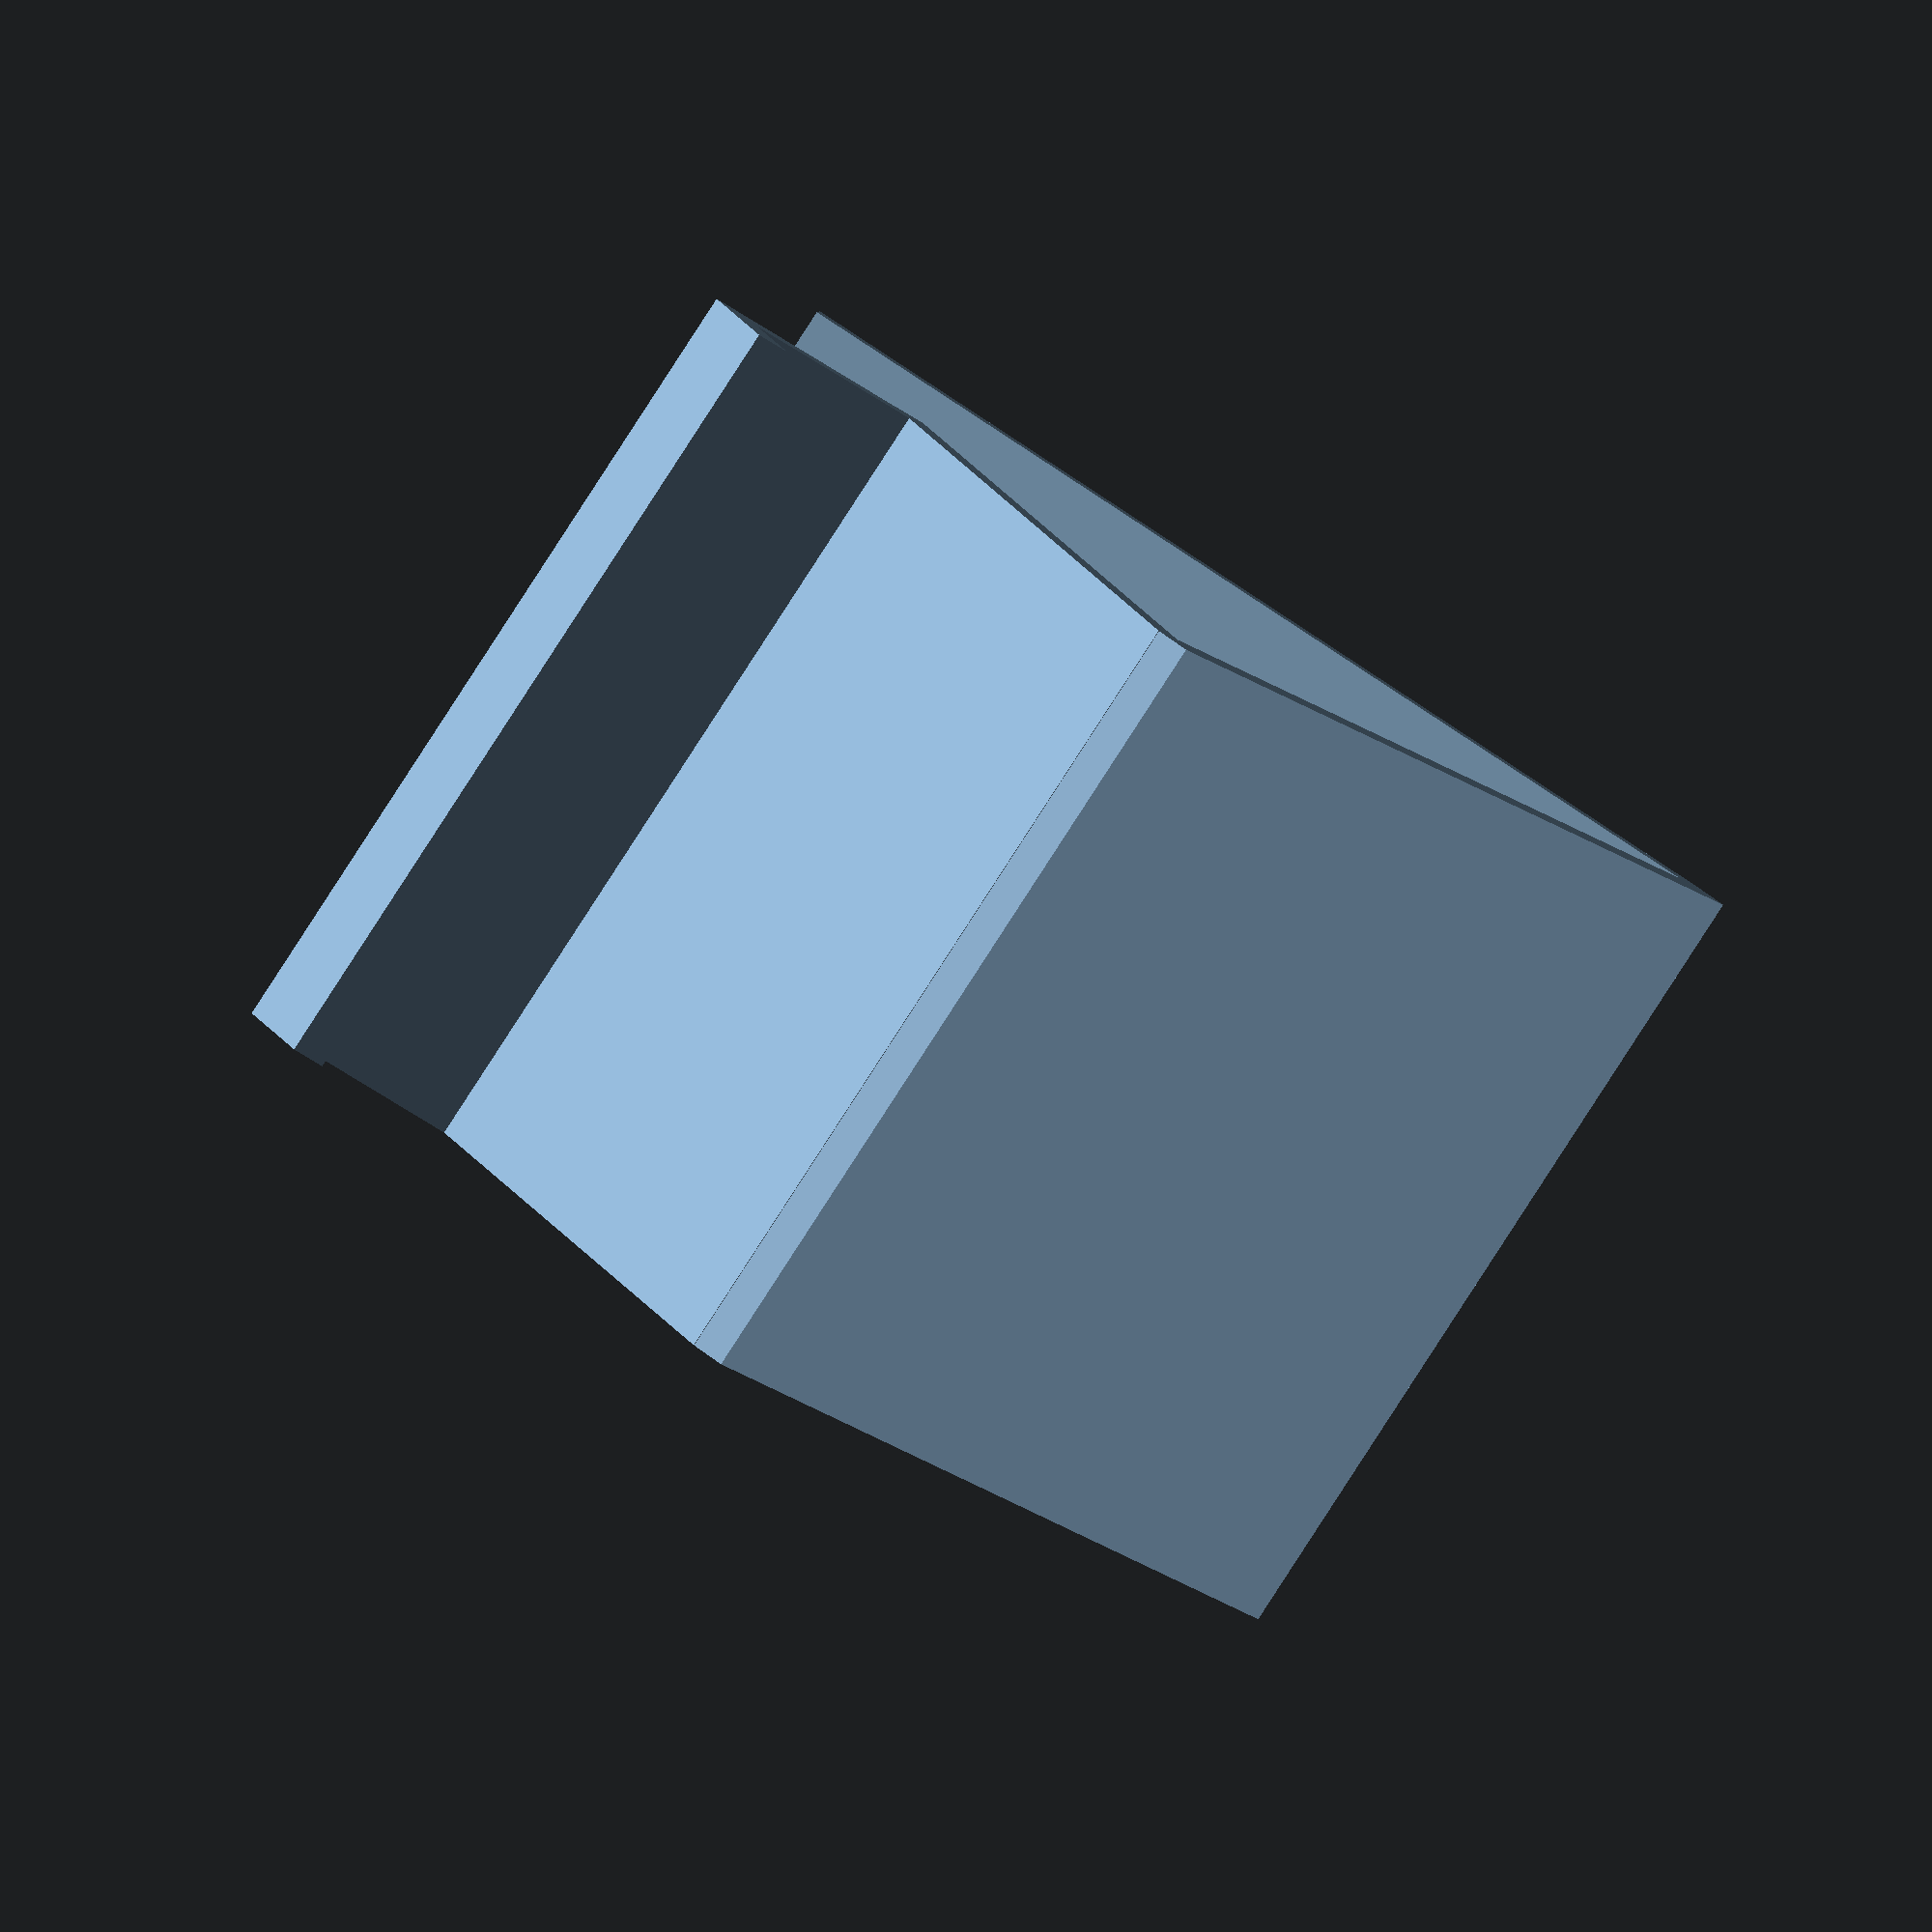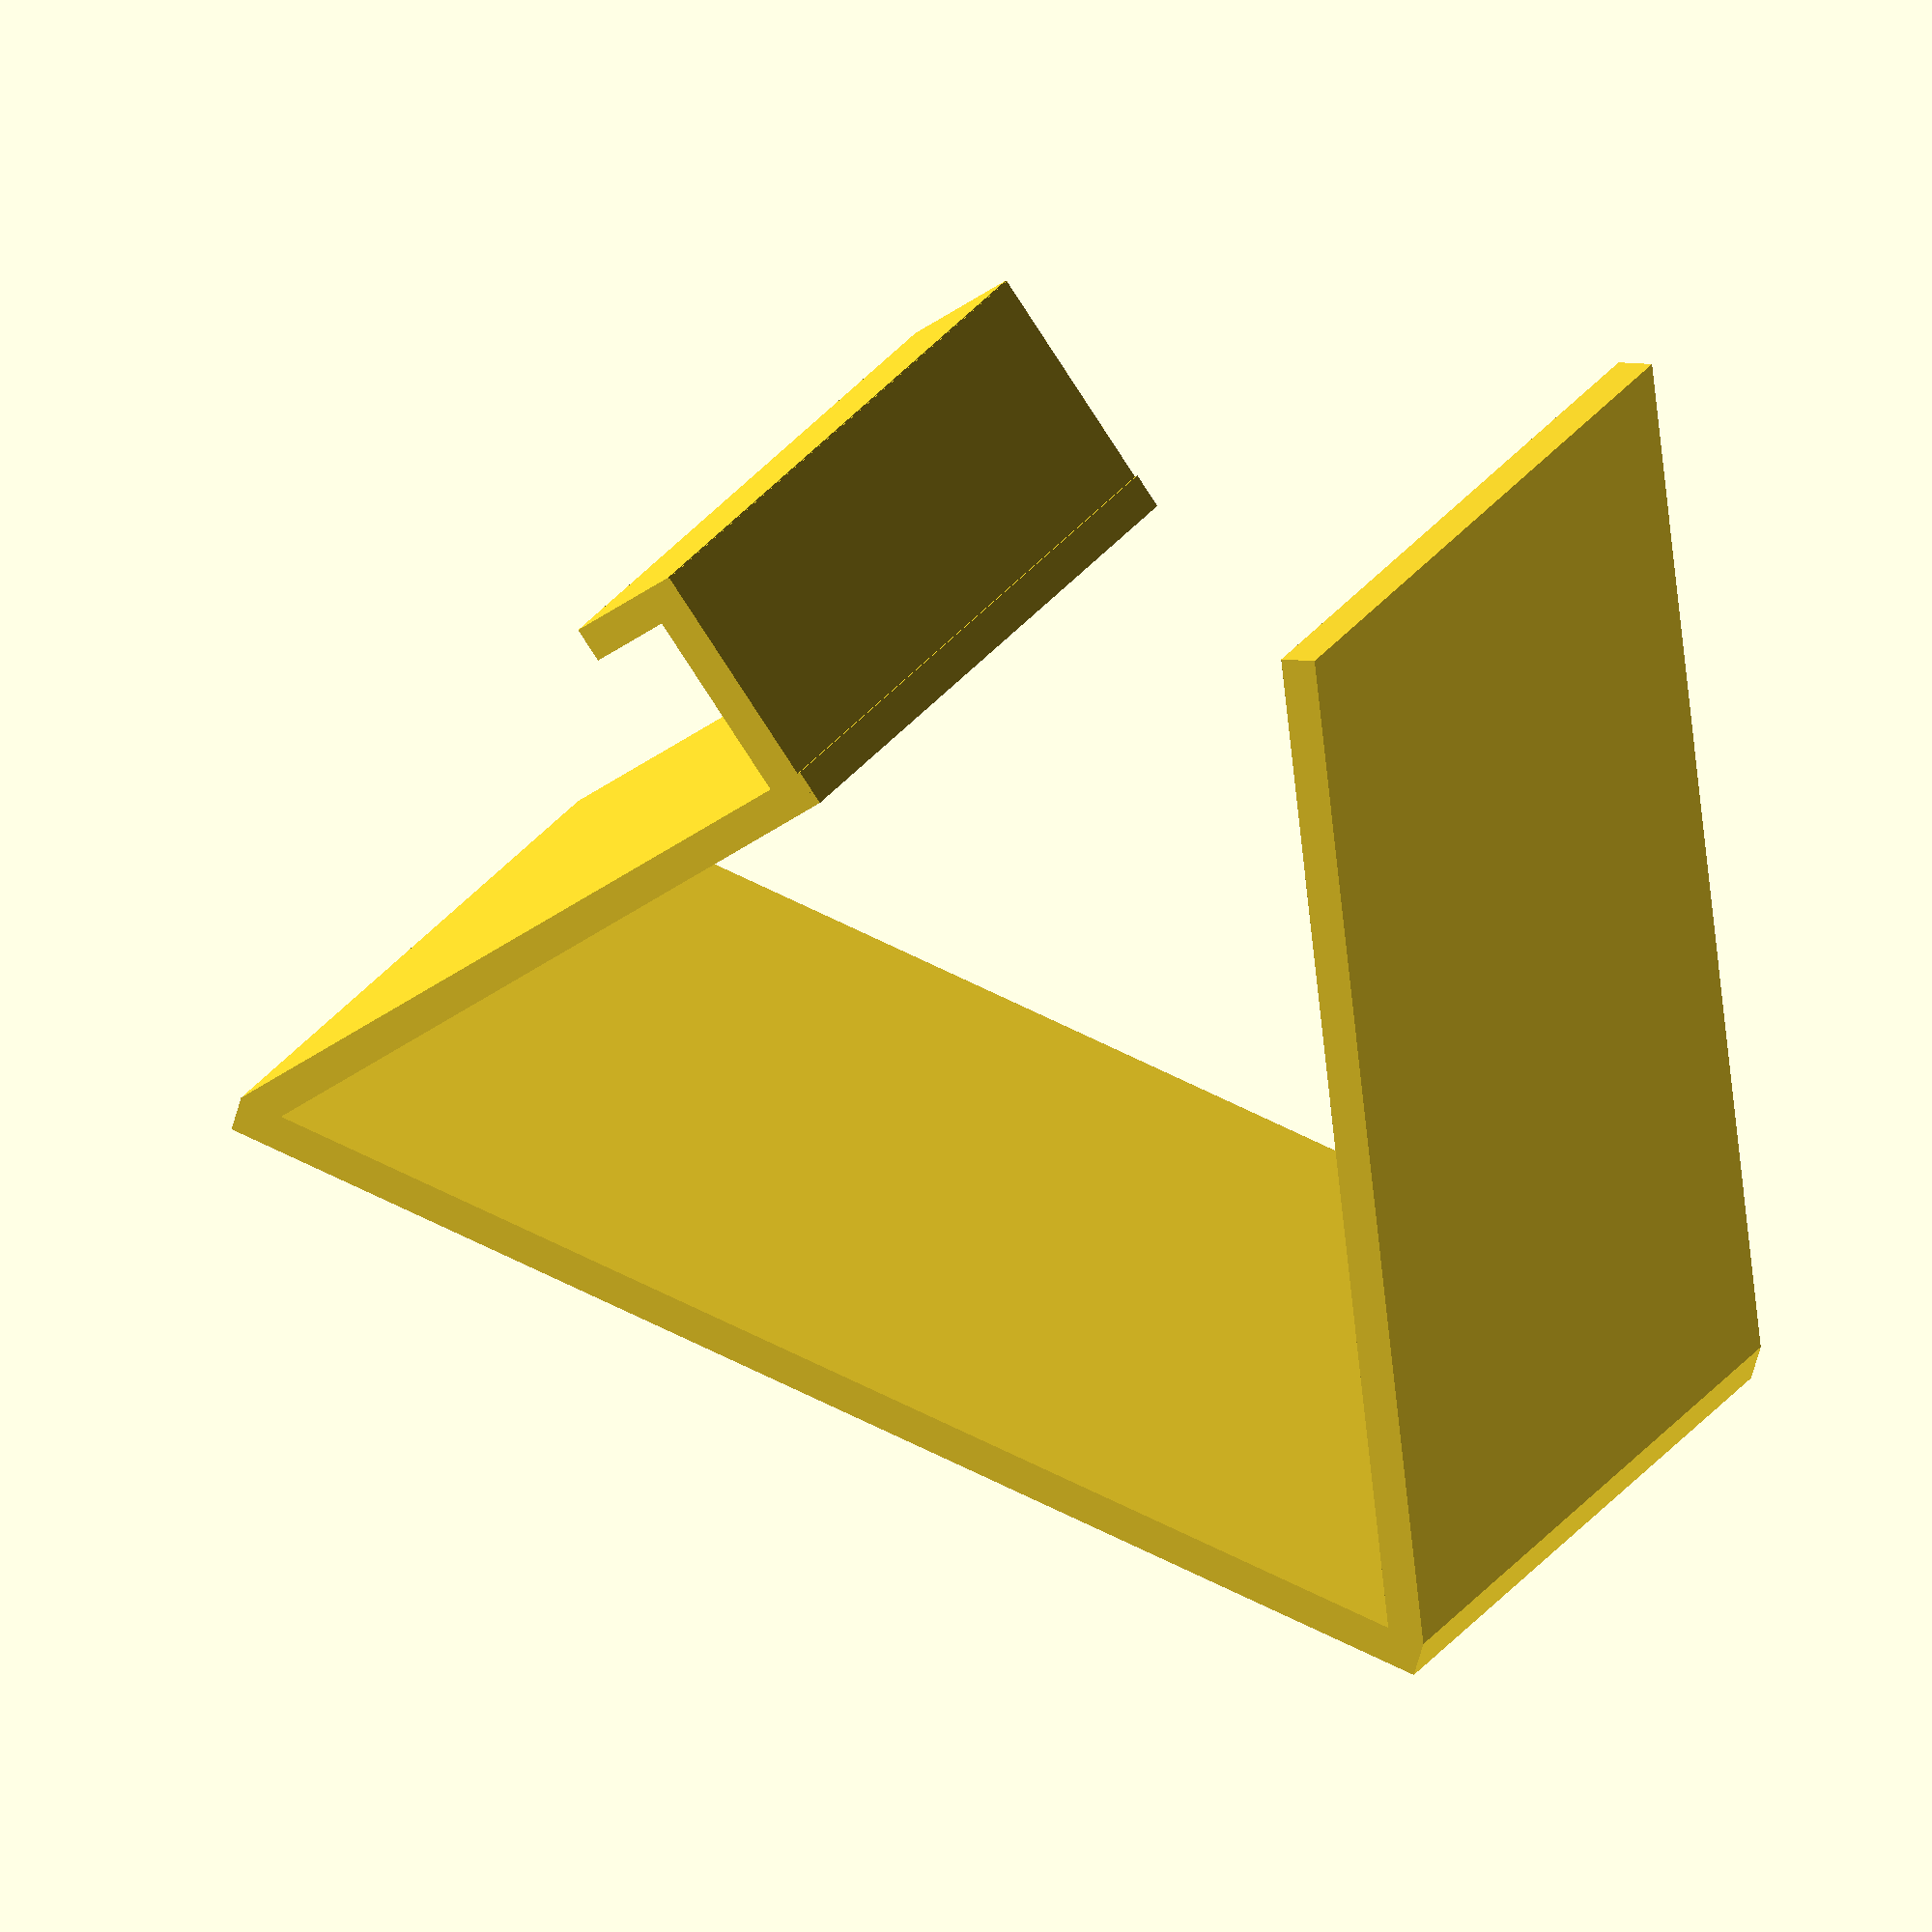
<openscad>
//original
//base_width1 = 70
//base_width2 = 60
//base_length = 86
//base_height = 2

base_width = 70;
base_length = 86;
base_height = 3;

//base
cube([base_width,base_length,base_height]);

back_length = 110;
back_thickness = 3;
back_angle = 23;

//back
translate([0,base_length,0])
rotate(back_angle,[1,0,0])
cube([base_width,back_thickness,back_length]);

front_length = 62;
front_thickness = 3;
front_transY = sin(back_angle) * back_length;
front_transZ = cos(back_angle) * back_length;
front_angle = 240;

//front
translate([0,front_transY, front_transZ])
rotate(front_angle, [1,0,0])
cube([base_width,front_length,front_thickness]);

h_length = 22;

//houder
translate([0,16,49]) //-7, 46?
rotate(150,[1,0,0])
cube([base_width,h_length,base_height]);

s_length  = 10;

//stuff
translate([0,-2,56]) //-7, 46?
rotate(60,[1,0,0])
cube([base_width,s_length,base_height]);



</openscad>
<views>
elev=178.5 azim=303.1 roll=175.4 proj=o view=solid
elev=353.8 azim=194.7 roll=114.1 proj=o view=solid
</views>
